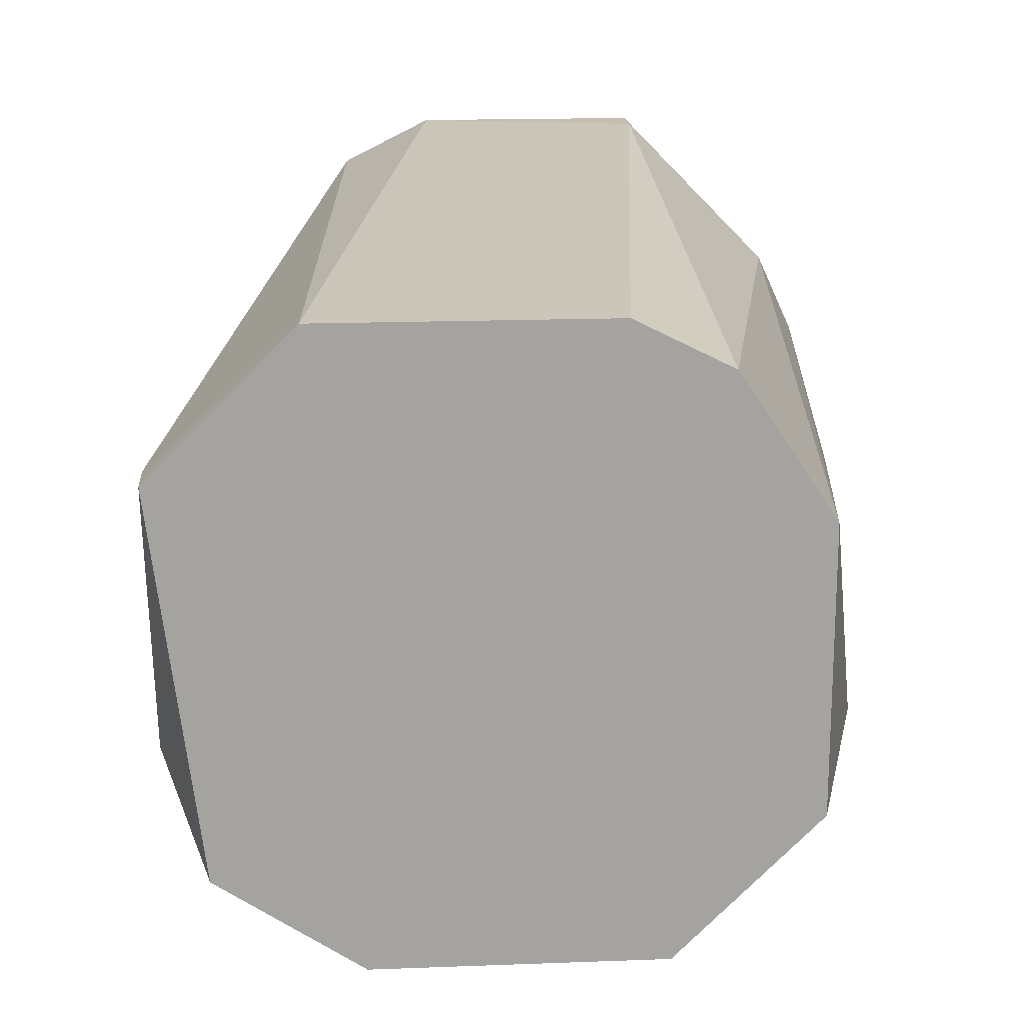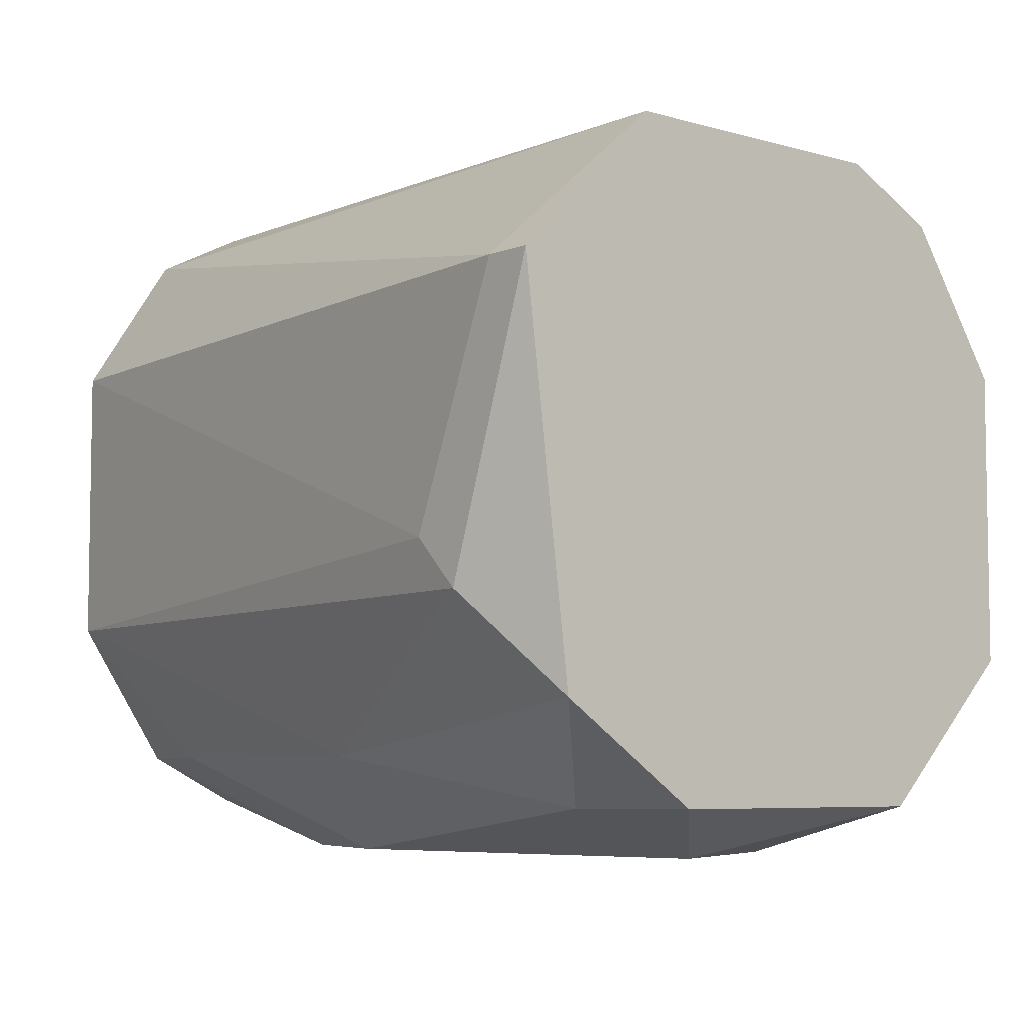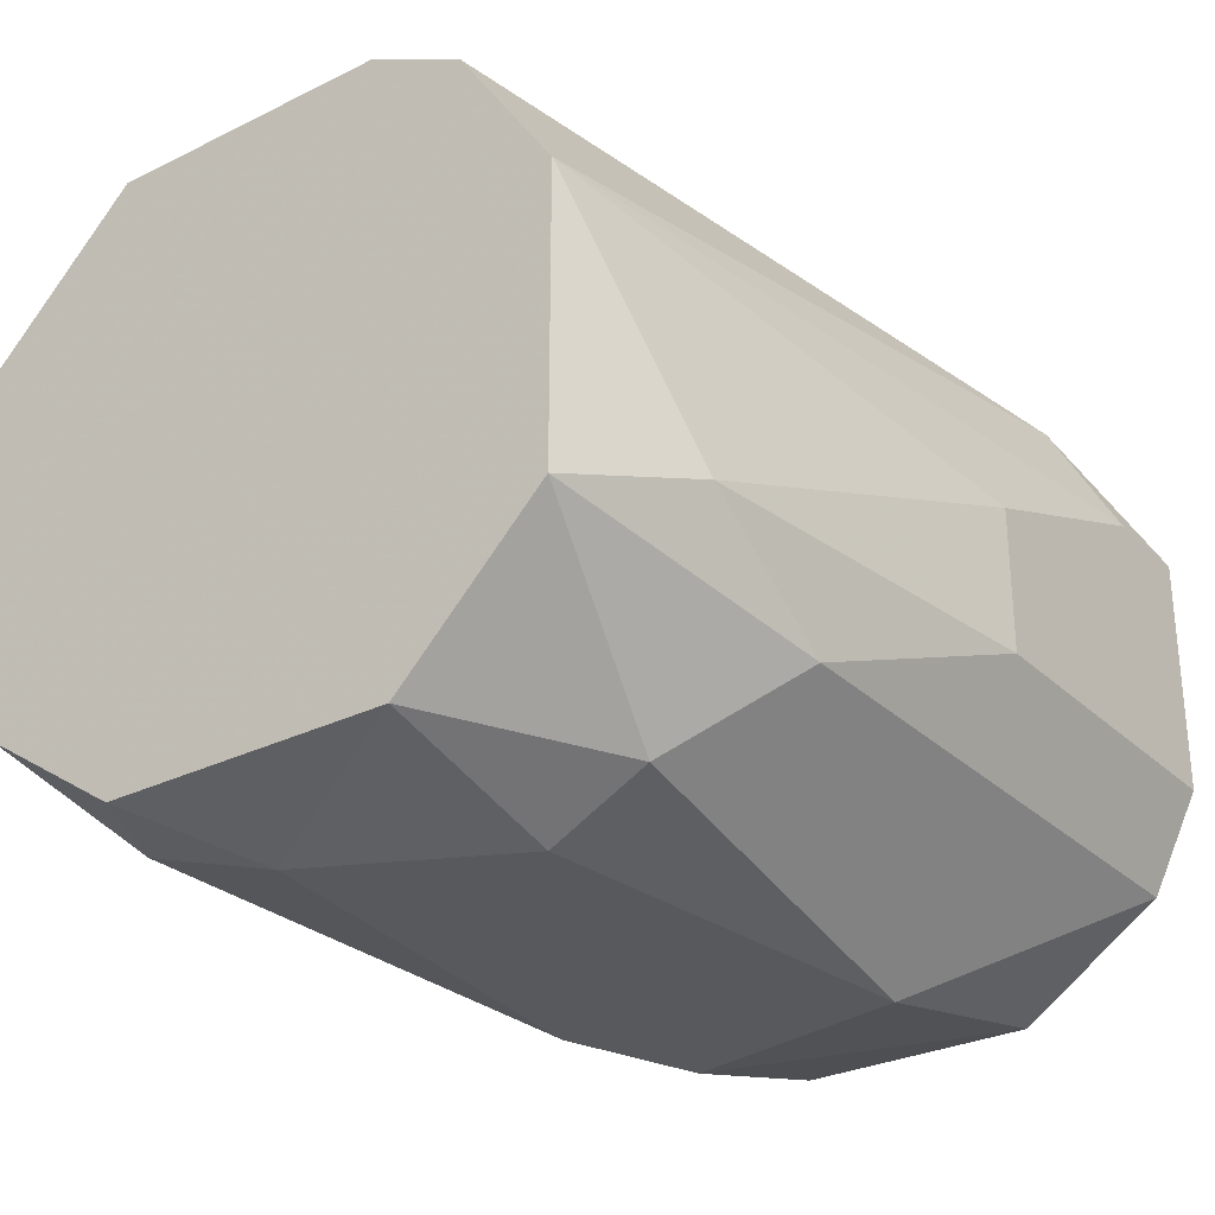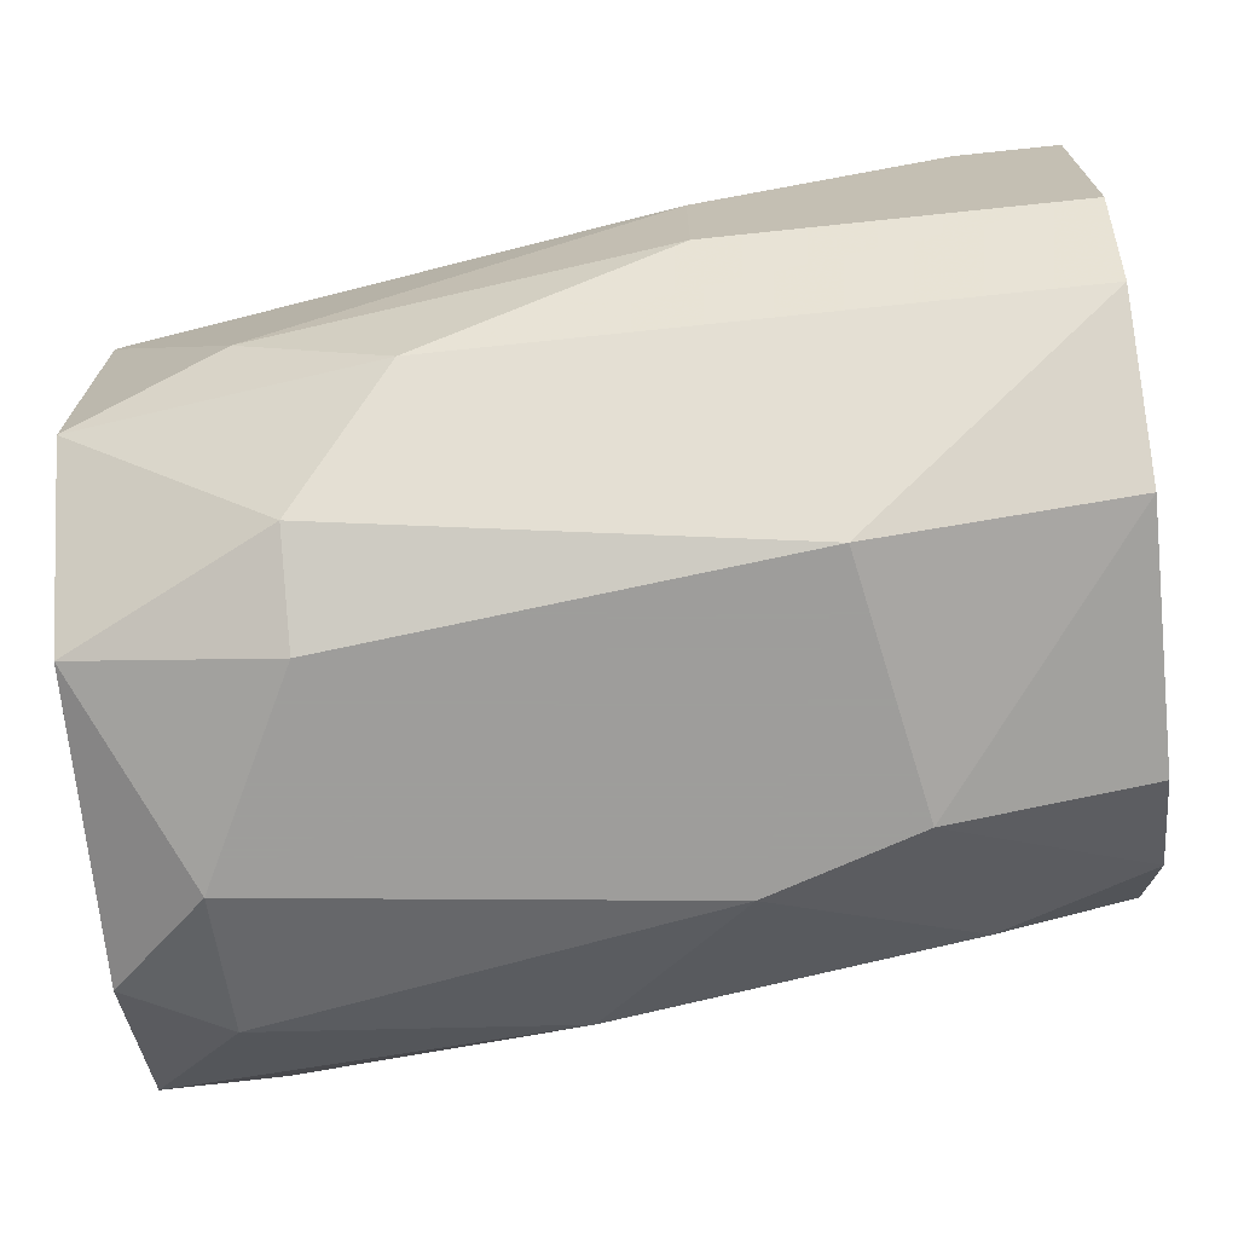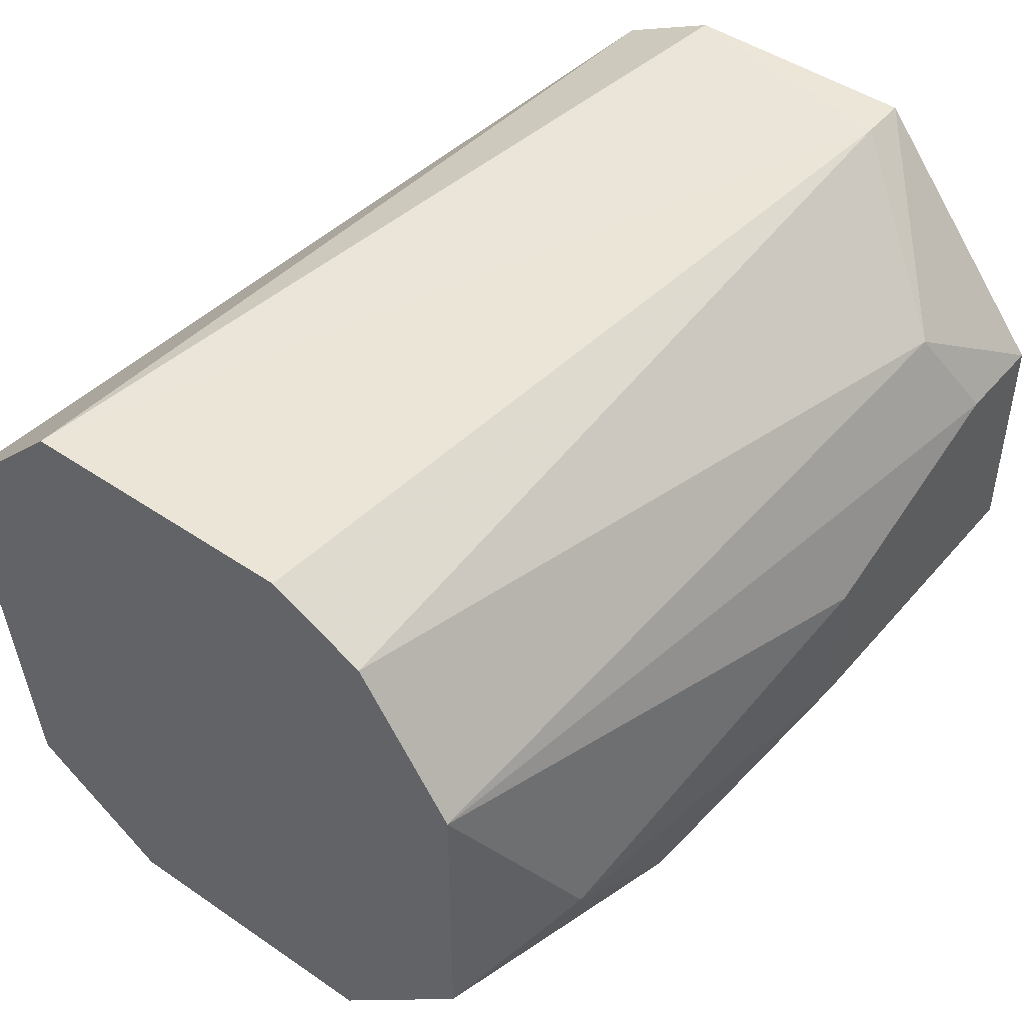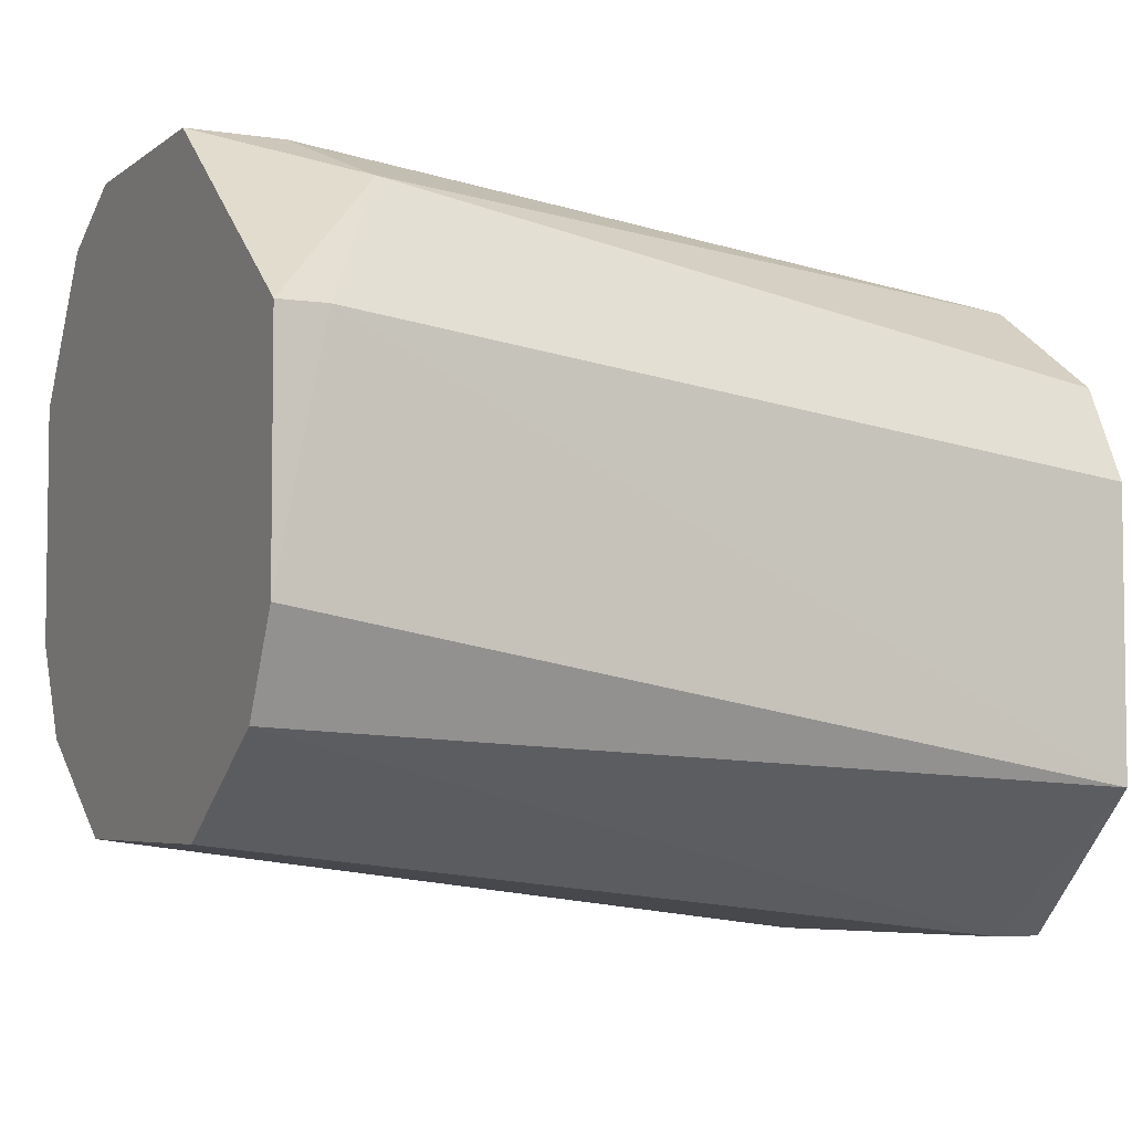
<metadata>
{"format":"obj","ext":"obj","renderer":"f3d","projection":"perspective","resolution":1024,"background":"white","views":[{"elev":17.6,"azim":-94.2,"up":"+Y"},{"elev":-6.2,"azim":-131.0,"up":"+Y"},{"elev":-29.0,"azim":-53.7,"up":"+Y"},{"elev":-70.7,"azim":6.0,"up":"+Y"},{"elev":46.3,"azim":-52.0,"up":"+Y"},{"elev":-4.9,"azim":154.0,"up":"+Z"}]}
</metadata>
<code>
v 20.18 -11.26 17.2
v 19.28 -7.657 19.01
v 19.28 -11.26 14.5
v 19.28 -9.008 19.01
v 17.93 -10.36 13.15
v 17.02 -9.91 18.55
v 21.98 -4.502 17.2
v 16.12 -11.26 16.75
v 16.12 -10.81 17.65
v 21.08 -5.854 18.55
v 21.08 -10.36 13.6
v 21.53 -6.756 19.01
v 15.67 -8.558 12.24
v 15.67 -9.008 18.55
v 20.63 -11.26 14.95
v 14.77 -6.305 12.24
v 14.32 -6.756 18.1
v 14.32 -4.952 13.6
v 14.32 -4.952 16.3
v 14.32 -9.459 18.1
v 14.32 -5.403 17.2
v 14.32 -6.305 12.24
v 14.32 -9.91 12.69
v 14.32 -10.81 14.05
v 14.32 -10.81 16.75
v 22.43 -6.756 19.01
v 22.43 -4.952 14.05
v 22.43 -4.502 17.2
v 22.43 -4.502 14.95
v 22.43 -10.36 14.05
v 22.43 -6.305 13.15
v 22.43 -9.008 13.15
v 22.43 -9.008 19.01
v 22.43 -9.91 18.55
v 22.43 -10.81 17.2
v 22.43 -10.81 14.95
v 15.22 -11.26 14.95
v 15.22 -9.008 12.24
v 15.22 -10.81 13.6
f 23 39 24
f 27 31 16
f 37 25 24
f 39 37 24
f 25 23 24
f 32 5 38
f 5 23 38
f 25 8 9
f 22 13 38
f 23 22 38
f 8 1 9
f 6 20 9
f 20 25 9
f 6 33 4
f 1 6 9
f 13 32 38
f 14 6 4
f 32 30 11
f 2 14 4
f 10 12 26
f 31 13 16
f 13 22 16
f 22 18 16
f 5 32 11
f 3 5 11
f 30 3 11
f 33 2 4
f 15 30 36
f 30 35 36
f 21 10 7
f 10 28 7
f 19 21 7
f 18 19 7
f 29 18 7
f 28 29 7
f 35 15 36
f 28 10 26
f 17 14 2
f 33 28 26
f 19 17 21
f 18 29 27
f 29 31 27
f 31 32 13
f 32 35 30
f 3 1 37
f 29 32 31
f 32 33 35
f 25 22 23
f 19 25 17
f 29 33 32
f 19 22 25
f 29 28 33
f 18 27 16
f 12 33 26
f 17 12 10
f 21 17 10
f 22 19 18
f 14 17 20
f 23 5 39
f 17 25 20
f 5 3 39
f 3 37 39
f 3 30 15
f 35 1 15
f 6 1 34
f 1 35 34
f 1 3 15
f 35 33 34
f 37 1 8
f 25 37 8
f 12 17 2
f 33 12 2
f 6 14 20
f 33 6 34

</code>
